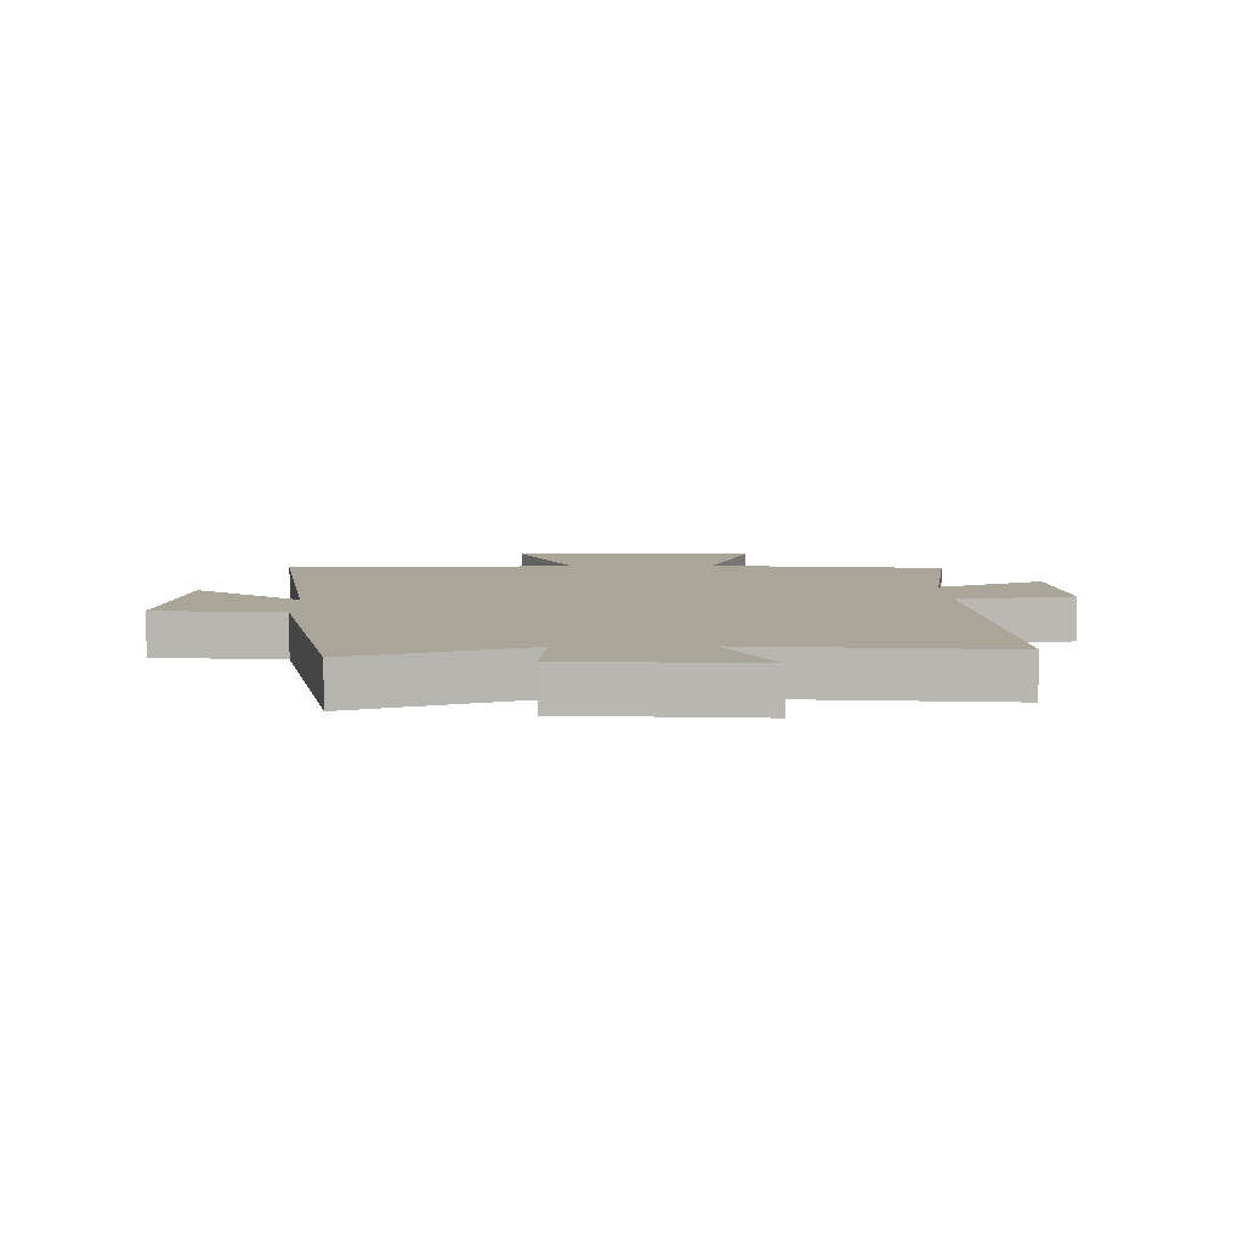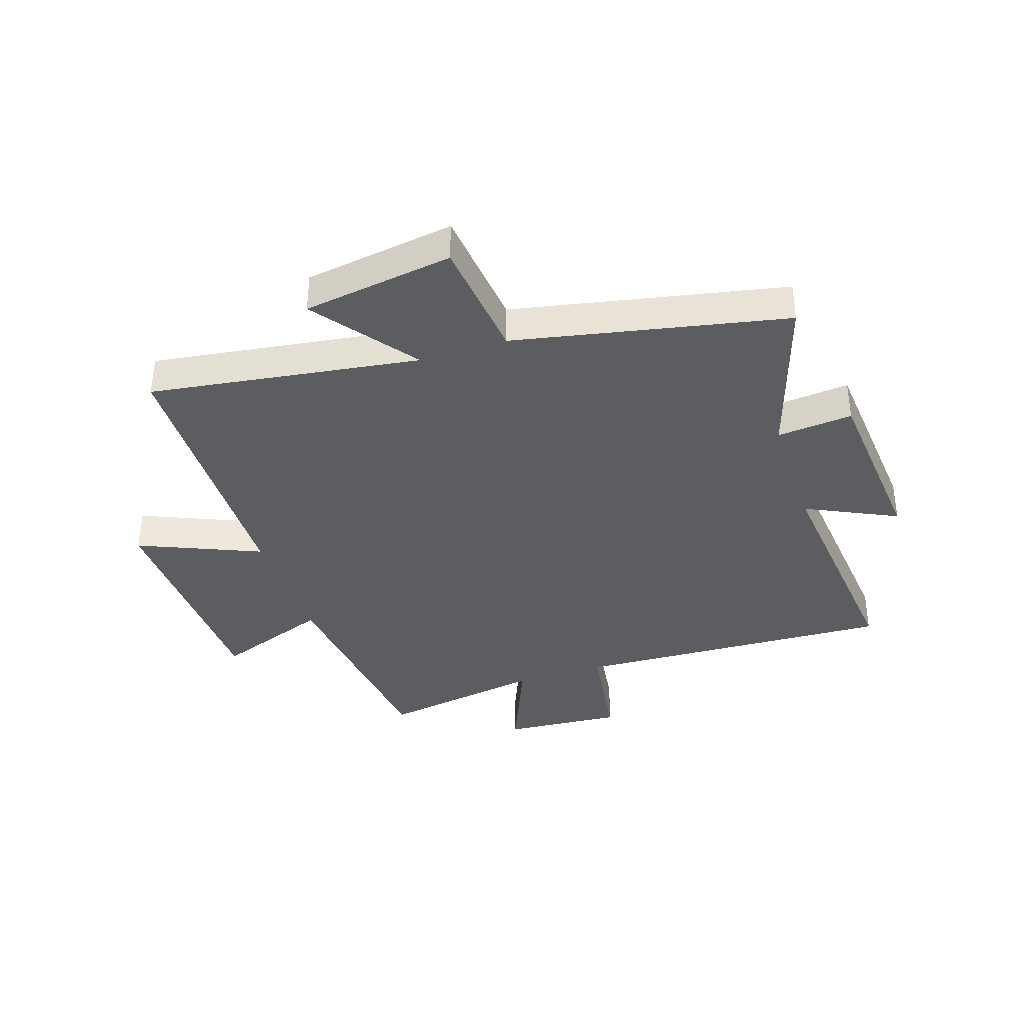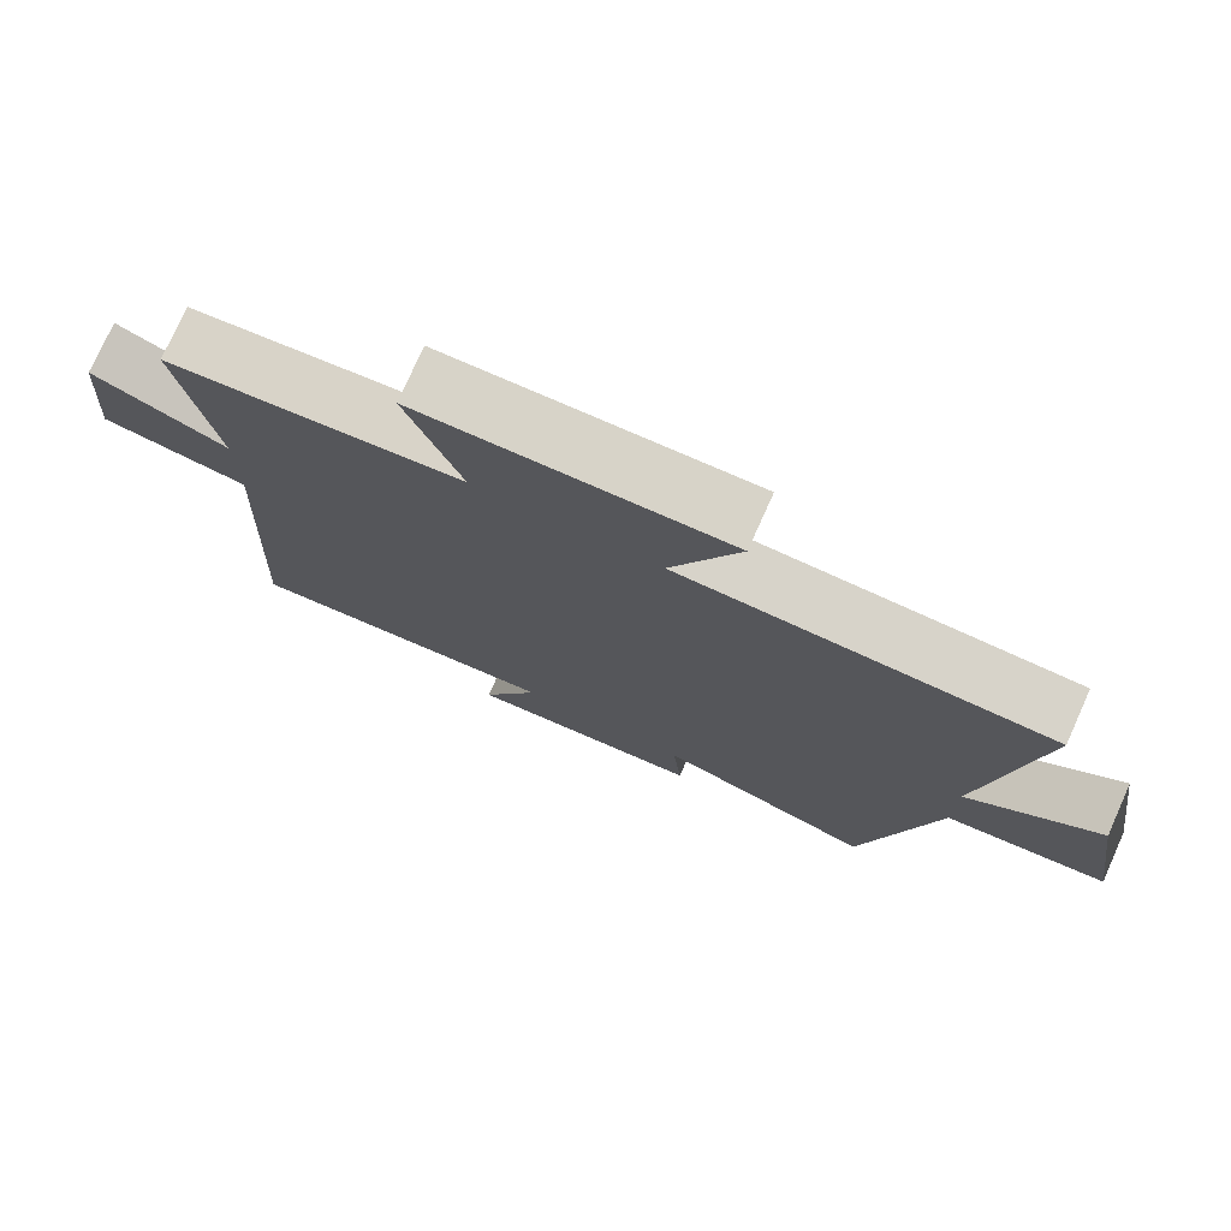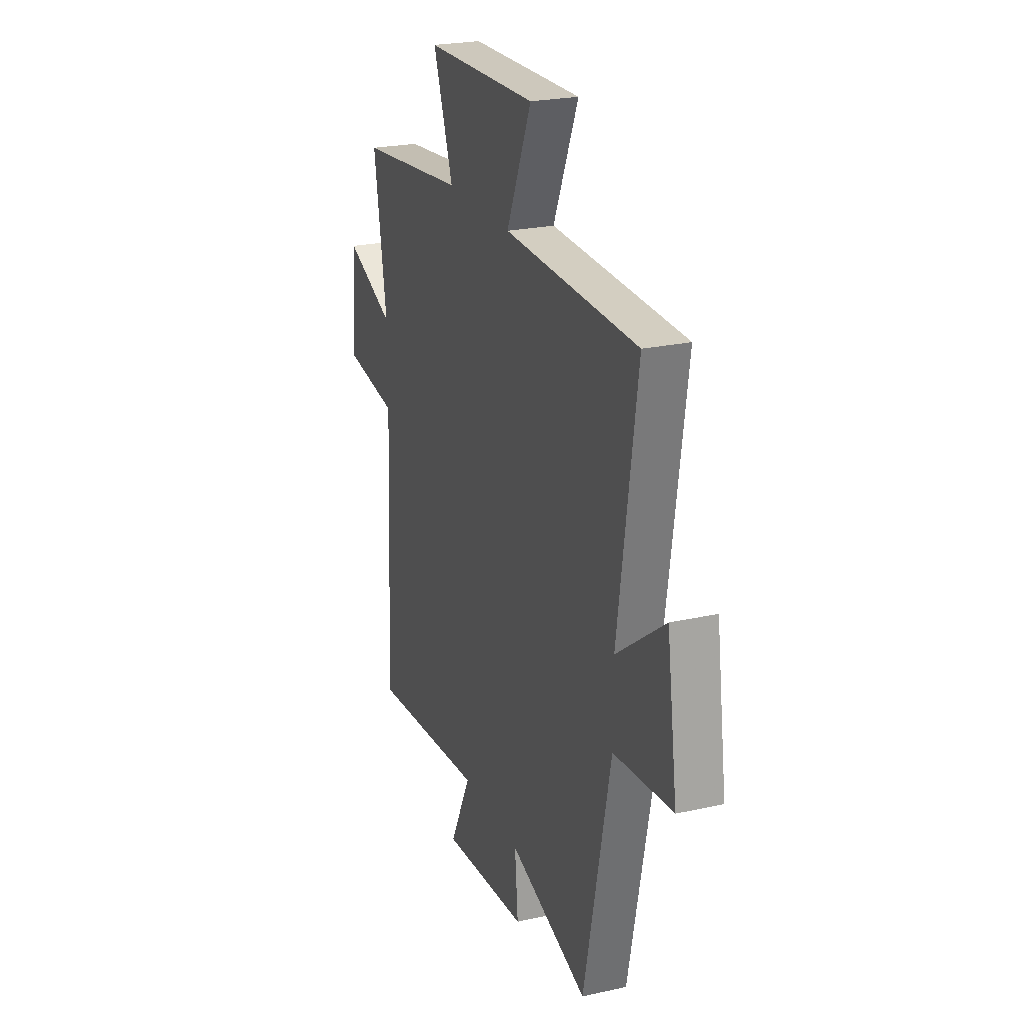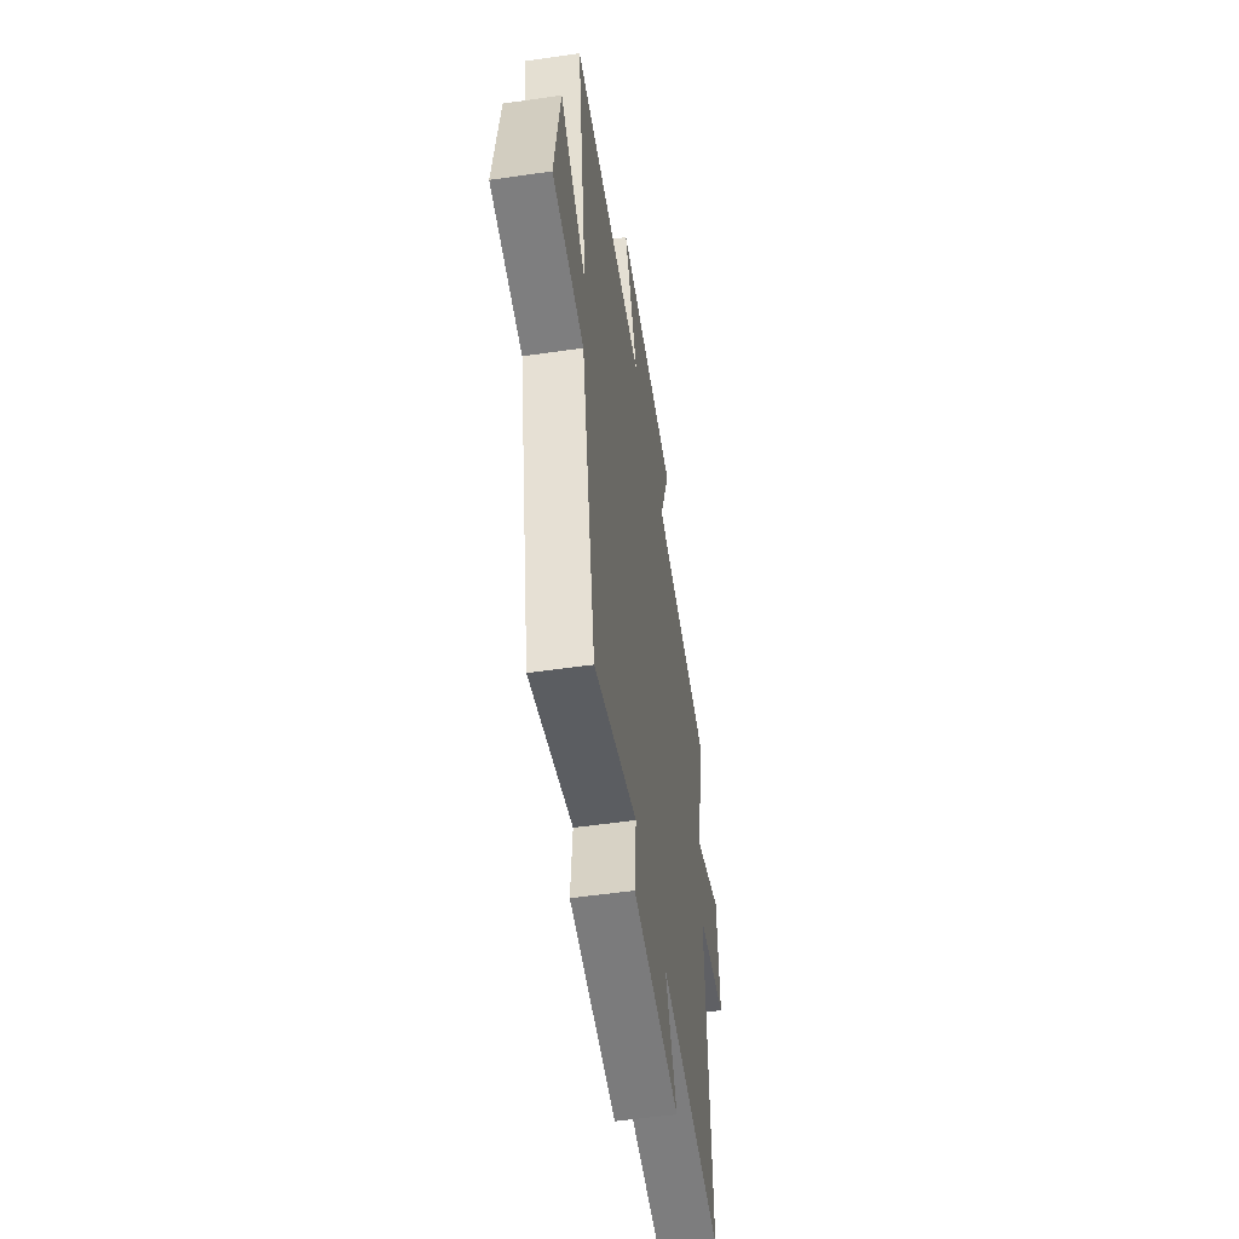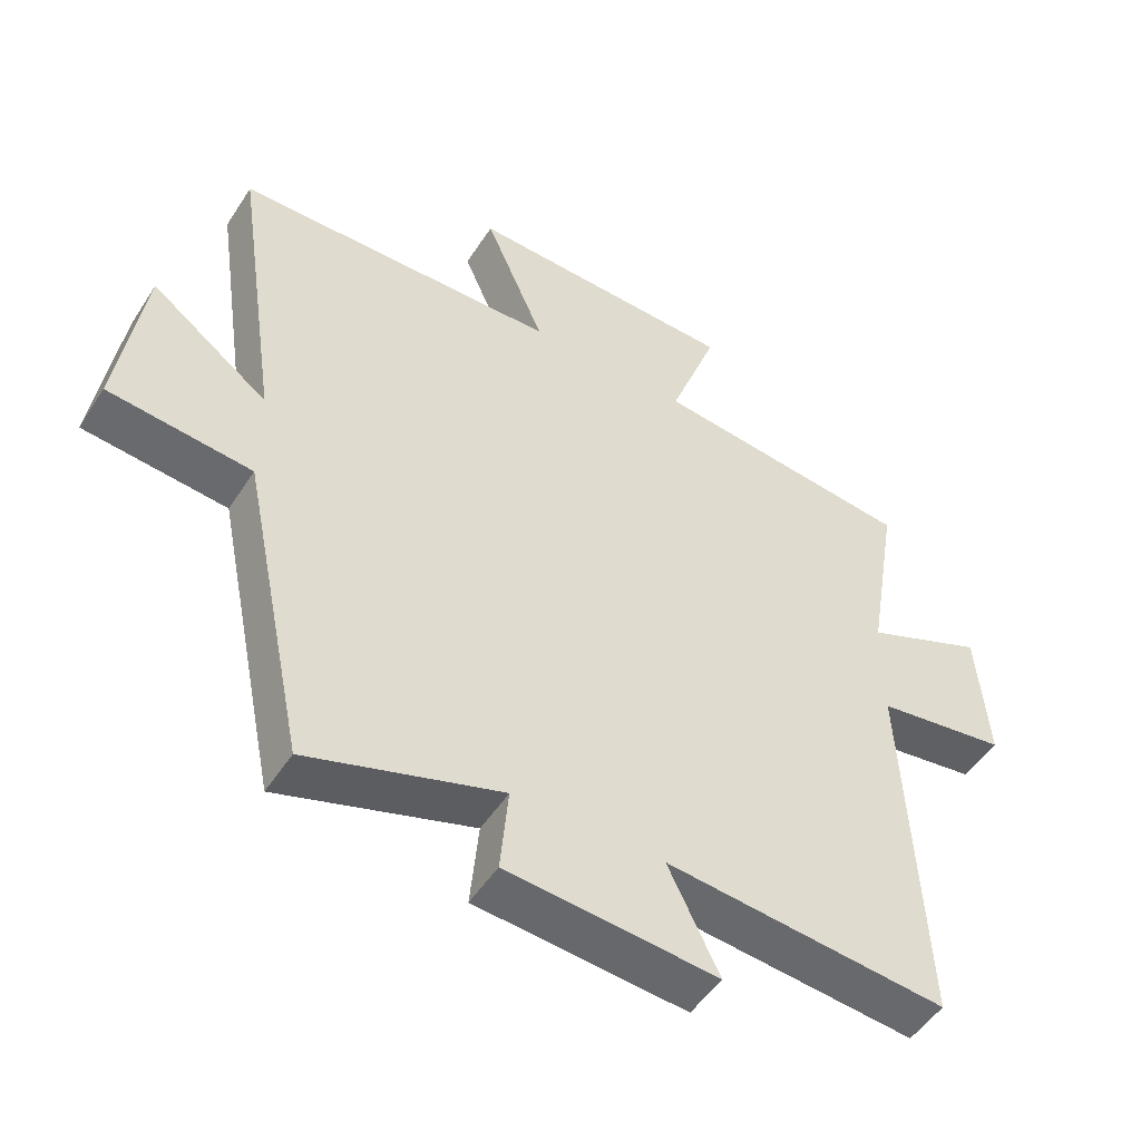
<metadata>
{"format":"obj","ext":"obj","renderer":"f3d","projection":"perspective","resolution":1024,"background":"white","views":[{"elev":7.4,"azim":178.8,"up":"+Y"},{"elev":-37.1,"azim":108.4,"up":"+Y"},{"elev":76.1,"azim":24.2,"up":"+Z"},{"elev":23.9,"azim":69.6,"up":"+Z"},{"elev":-53.8,"azim":98.8,"up":"+Z"},{"elev":-50.5,"azim":148.2,"up":"+Z"}]}
</metadata>
<code>
v 0.404 0.07 -0.592
v 0.117 0.07 -0.5
v 0.129 0.07 -0.63
v -0.183 0.07 -0.656
v -0.107 0.07 -0.5
v -0.526 0.07 -0.54
v -0.5 0.07 0.013
v -0.695 0.07 0.042
v -0.679 0.07 0.248
v -0.5 0.07 0.173
v -0.547 0.07 0.456
v -0.157 0.07 0.5
v -0.229 0.07 0.697
v 0.175 0.07 0.709
v 0.085 0.07 0.5
v 0.568 0.07 0.488
v 0.5 0.07 0.025
v 0.675 0.07 0.155
v 0.713 0.07 -0.105
v 0.5 0.07 -0.127
v 0.404 0 -0.592
v 0.117 0 -0.5
v 0.129 0 -0.63
v -0.183 0 -0.656
v -0.107 0 -0.5
v -0.526 0 -0.54
v -0.5 0 0.013
v -0.695 0 0.042
v -0.679 0 0.248
v -0.5 0 0.173
v -0.547 0 0.456
v -0.157 0 0.5
v -0.229 0 0.697
v 0.175 0 0.709
v 0.085 0 0.5
v 0.568 0 0.488
v 0.5 0 0.025
v 0.675 0 0.155
v 0.713 0 -0.105
v 0.5 0 -0.127
f 17 18 19 20
f 17 20 1 2
f 15 16 17 2
f 12 13 14 15
f 12 15 2
f 11 12 2
f 10 11 2
f 7 8 9 10
f 7 10 2 3
f 5 6 7
f 5 7 3
f 3 4 5
f 40 39 38 37
f 22 21 40 37
f 22 37 36 35
f 35 34 33 32
f 22 35 32
f 22 32 31
f 22 31 30
f 30 29 28 27
f 23 22 30 27
f 27 26 25
f 23 27 25
f 25 24 23
f 1 21 22 2
f 2 22 23 3
f 3 23 24 4
f 4 24 25 5
f 5 25 26 6
f 6 26 27 7
f 7 27 28 8
f 8 28 29 9
f 9 29 30 10
f 10 30 31 11
f 11 31 32 12
f 12 32 33 13
f 13 33 34 14
f 14 34 35 15
f 15 35 36 16
f 16 36 37 17
f 17 37 38 18
f 18 38 39 19
f 19 39 40 20
f 20 40 21 1

</code>
